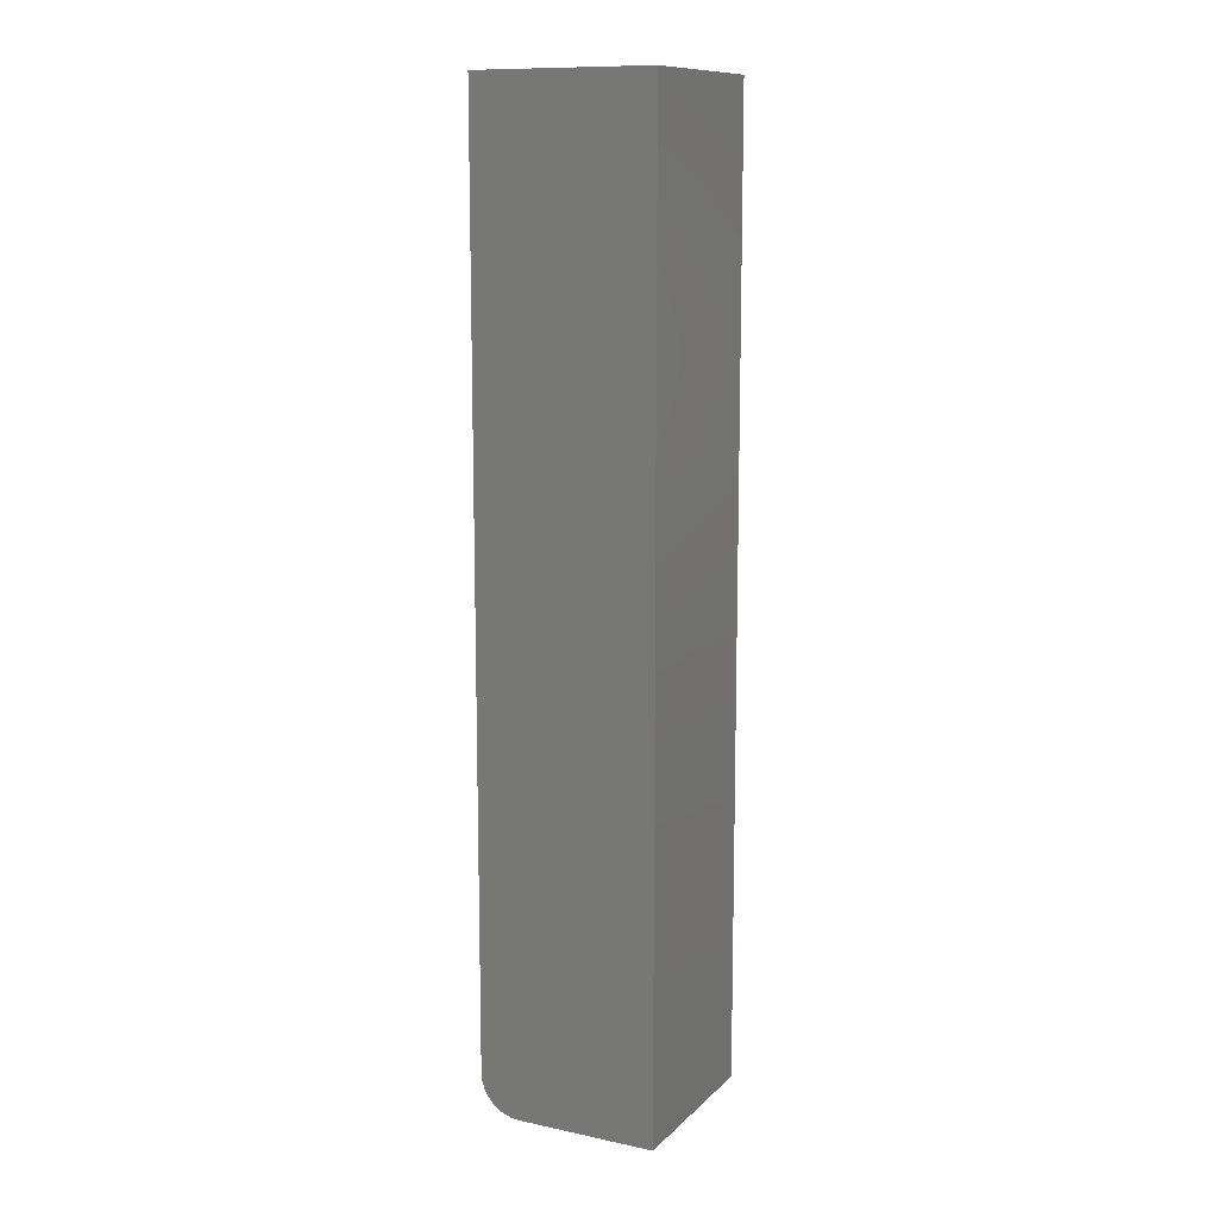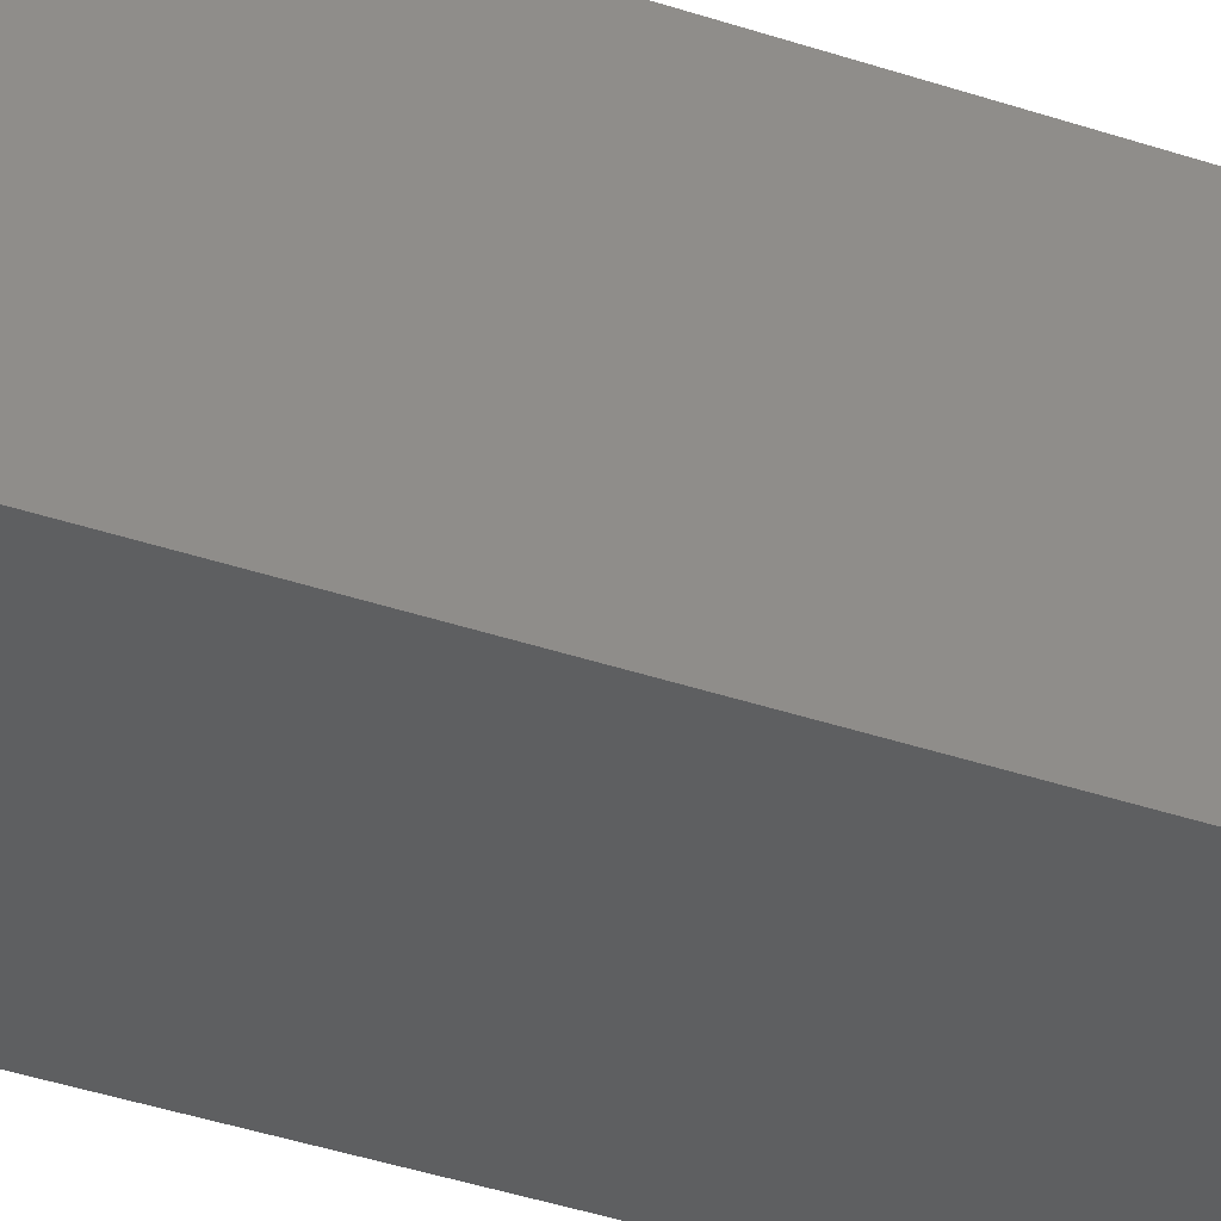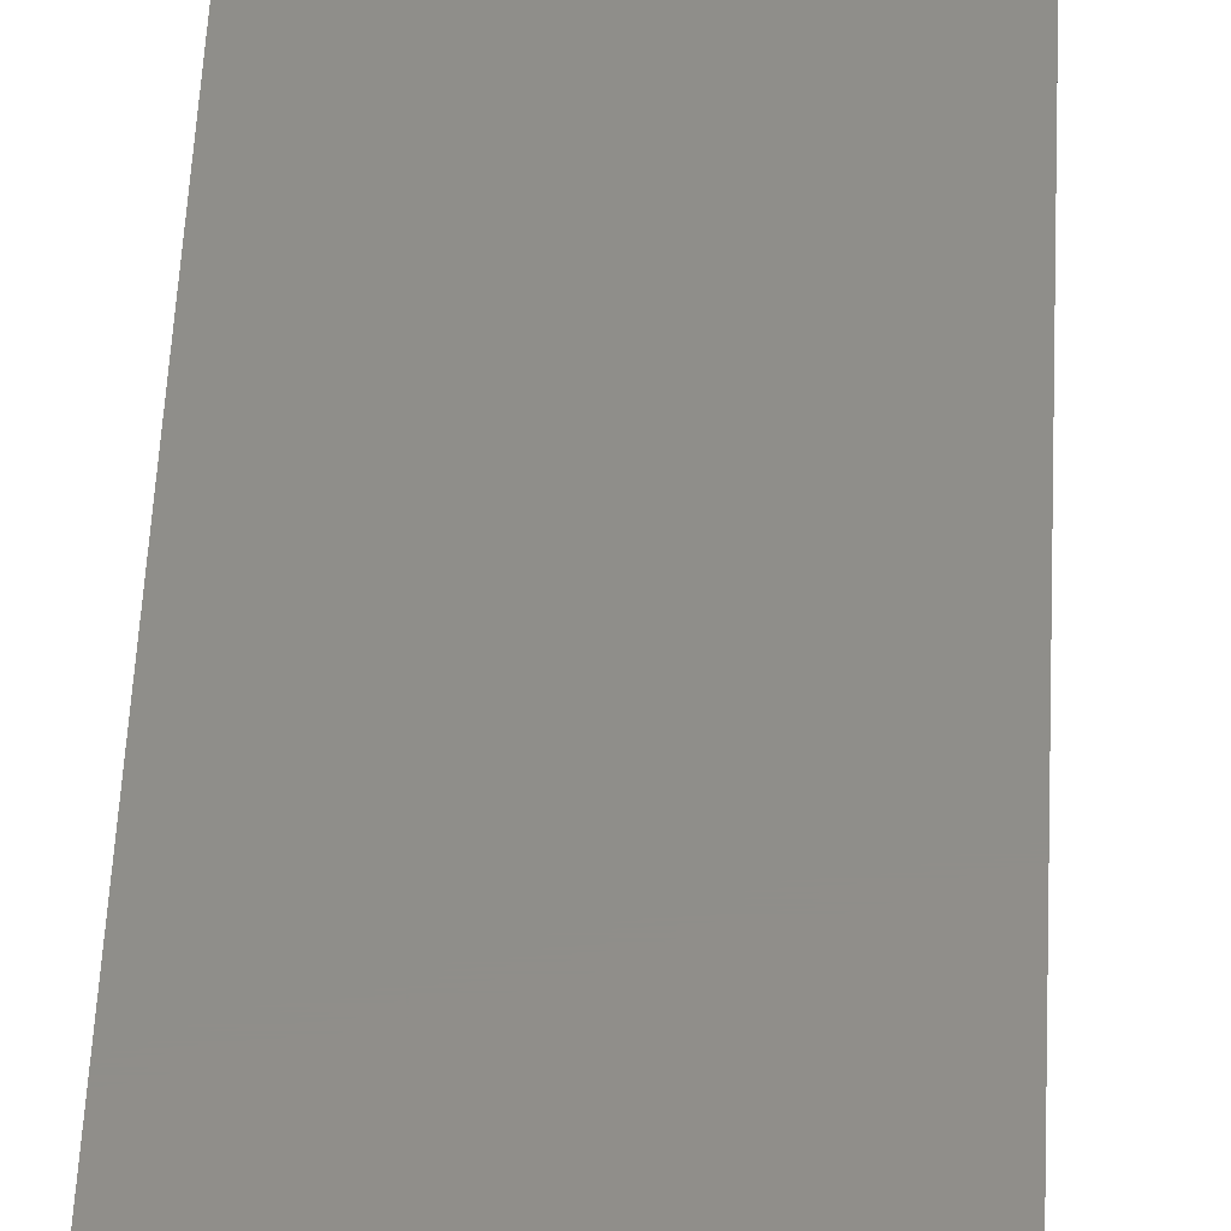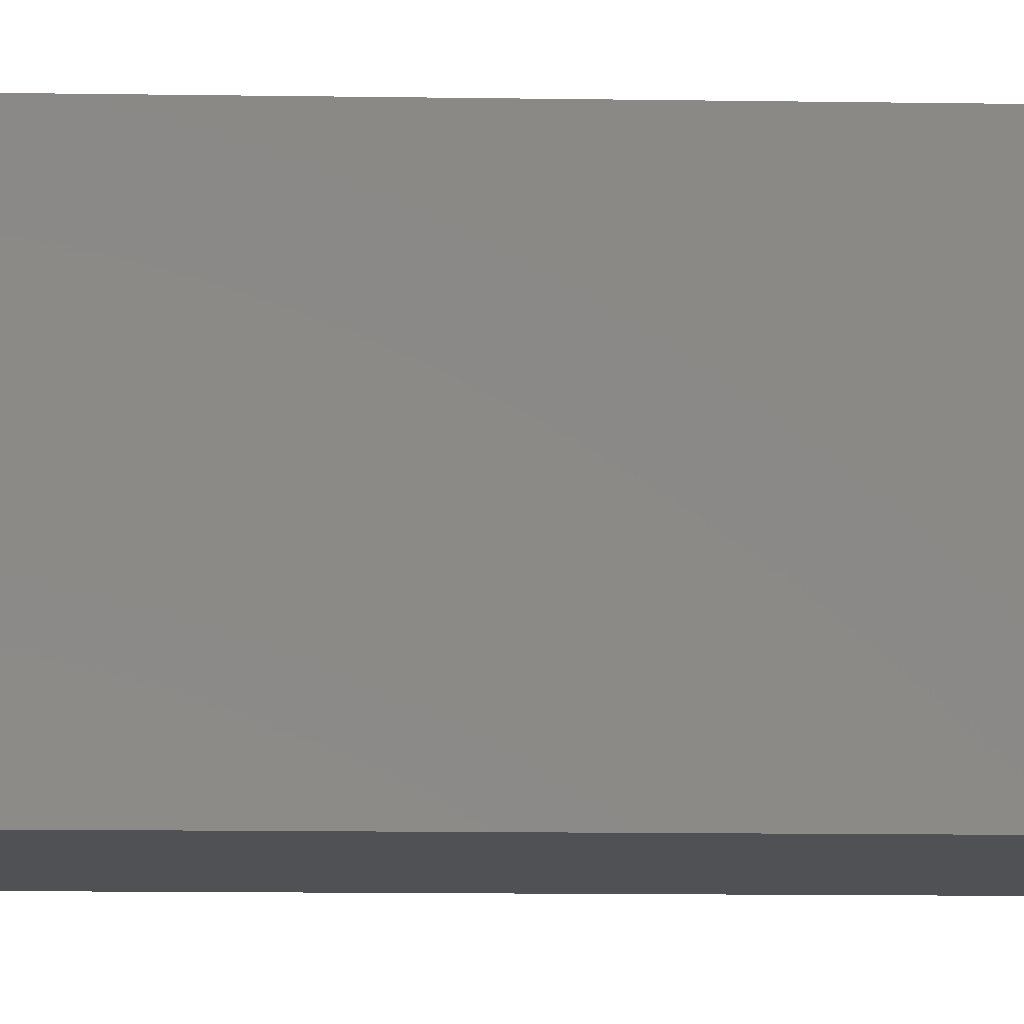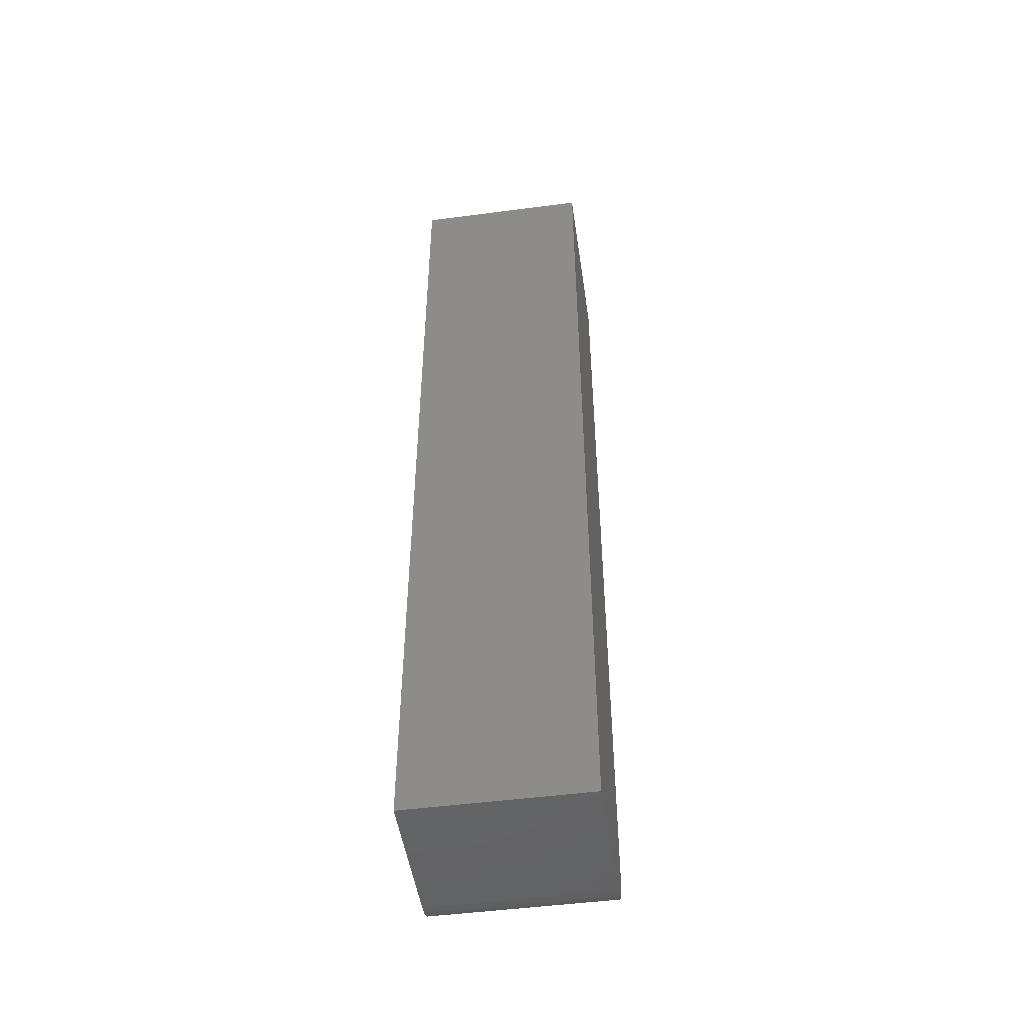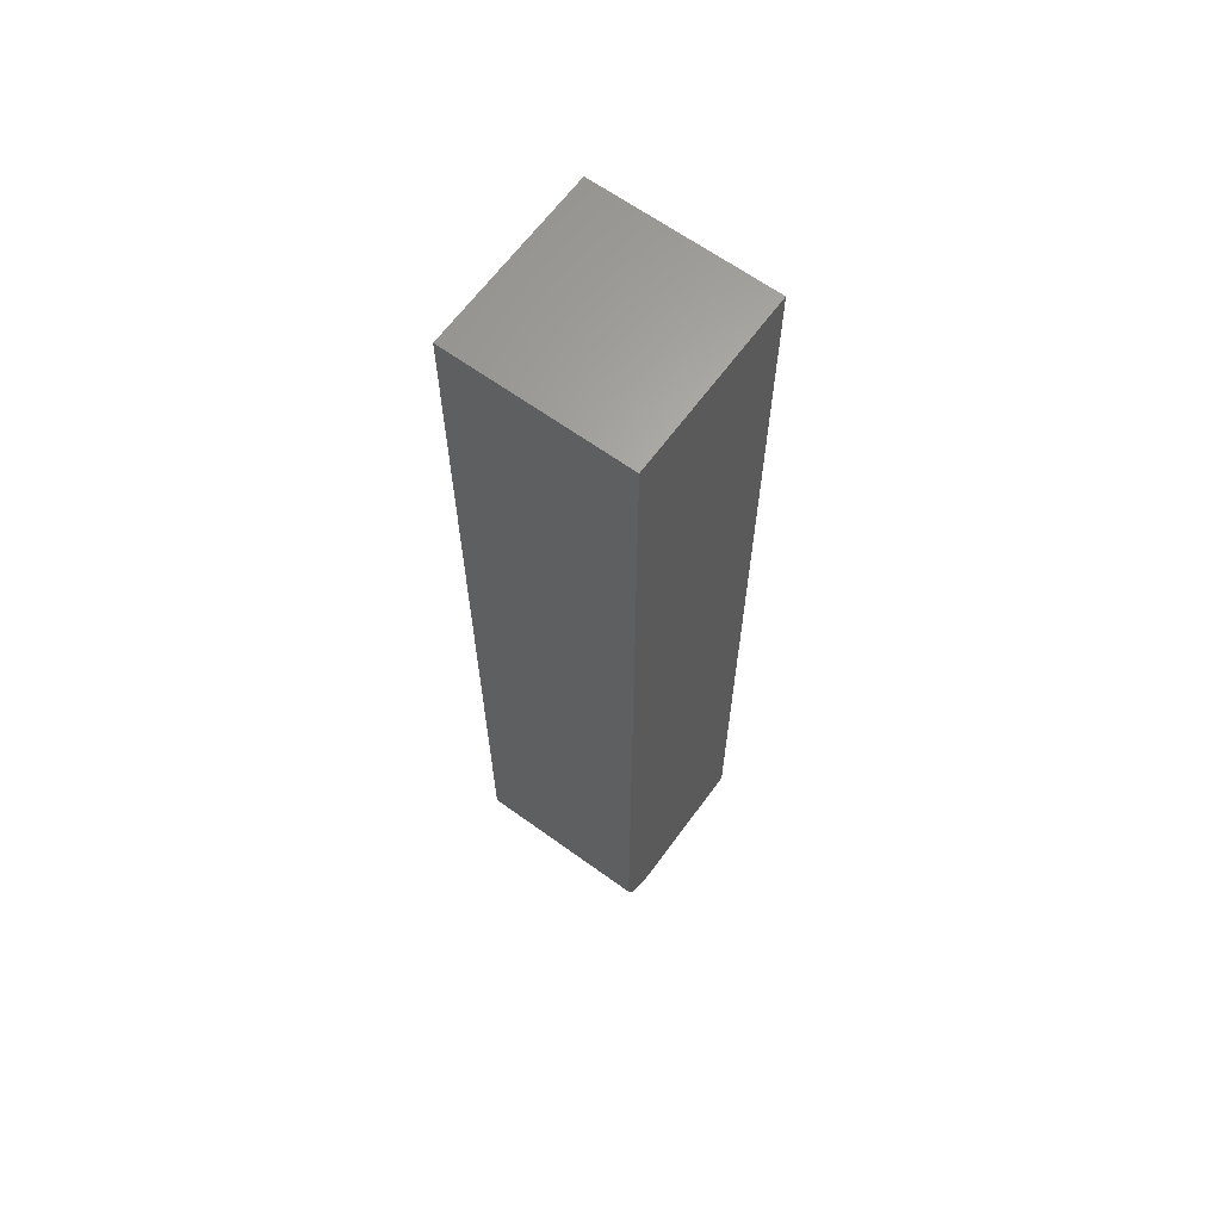
<metadata>
{"format":"stl","ext":"stl","renderer":"f3d","projection":"perspective","resolution":1024,"background":"white","views":[{"elev":11.7,"azim":-63.3,"up":"+Z"},{"elev":-37.8,"azim":-113.5,"up":"+Y"},{"elev":44.5,"azim":2.4,"up":"+Y"},{"elev":-7.6,"azim":86.7,"up":"+Y"},{"elev":-49.0,"azim":8.3,"up":"+Z"},{"elev":64.4,"azim":-143.9,"up":"+Z"}]}
</metadata>
<code>
# stl→obj: 24 verts, 44 faces
v -0.07031 -0.07031 0
v -0.07031 0.03906 0
v 0.07031 -0.07031 0
v 0.07031 0.03906 0
v -0.07031 0.05642 0.005267
v -0.07031 0.06793 0.01929
v -0.07031 0.06505 0.01389
v -0.07031 0.06116 0.009153
v -0.07031 -0.07031 0.75
v -0.07031 0.07031 0.75
v -0.07031 0.07031 0.03125
v -0.07031 0.06971 0.02515
v -0.07031 0.05102 0.002379
v -0.07031 0.04516 0.0006005
v 0.07031 0.07031 0.03125
v 0.07031 0.07031 0.75
v 0.07031 0.05102 0.002379
v 0.07031 0.04516 0.0006005
v 0.07031 0.06505 0.01389
v 0.07031 0.06793 0.01929
v 0.07031 0.05642 0.005267
v 0.07031 0.06116 0.009153
v 0.07031 -0.07031 0.75
v 0.07031 0.06971 0.02515
f 1 2 3
f 3 2 4
f 5 6 7
f 5 7 8
f 9 10 11
f 9 11 12
f 9 12 1
f 12 6 5
f 12 5 13
f 12 13 14
f 12 14 2
f 12 2 1
f 15 11 16
f 16 11 10
f 4 17 3
f 4 18 17
f 19 20 21
f 21 22 19
f 23 3 24
f 23 24 15
f 23 15 16
f 24 3 17
f 24 17 21
f 24 21 20
f 4 2 18
f 18 2 14
f 18 14 17
f 17 14 13
f 17 13 21
f 21 13 5
f 21 5 22
f 22 5 8
f 22 8 19
f 19 8 7
f 19 7 20
f 20 7 6
f 20 6 24
f 24 6 12
f 24 12 15
f 15 12 11
f 9 23 10
f 10 23 16
f 1 3 9
f 9 3 23

</code>
